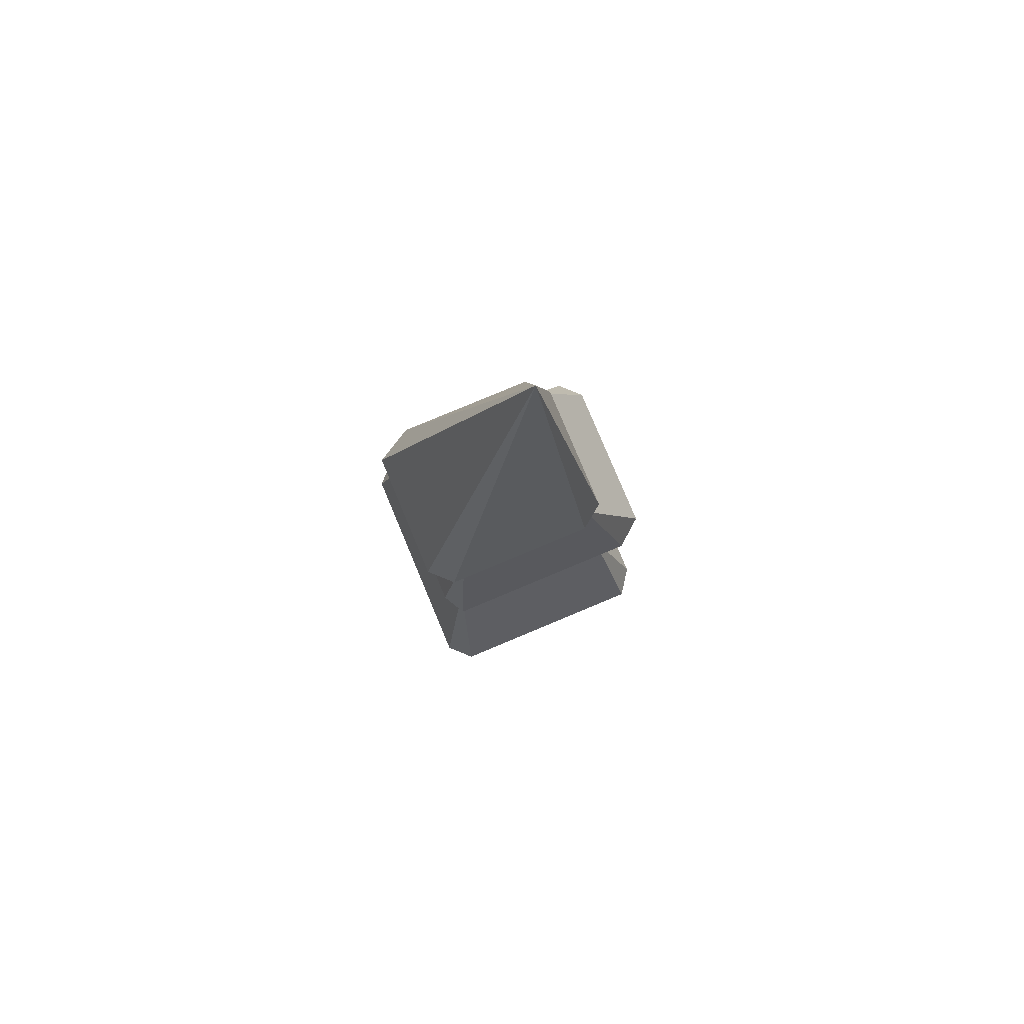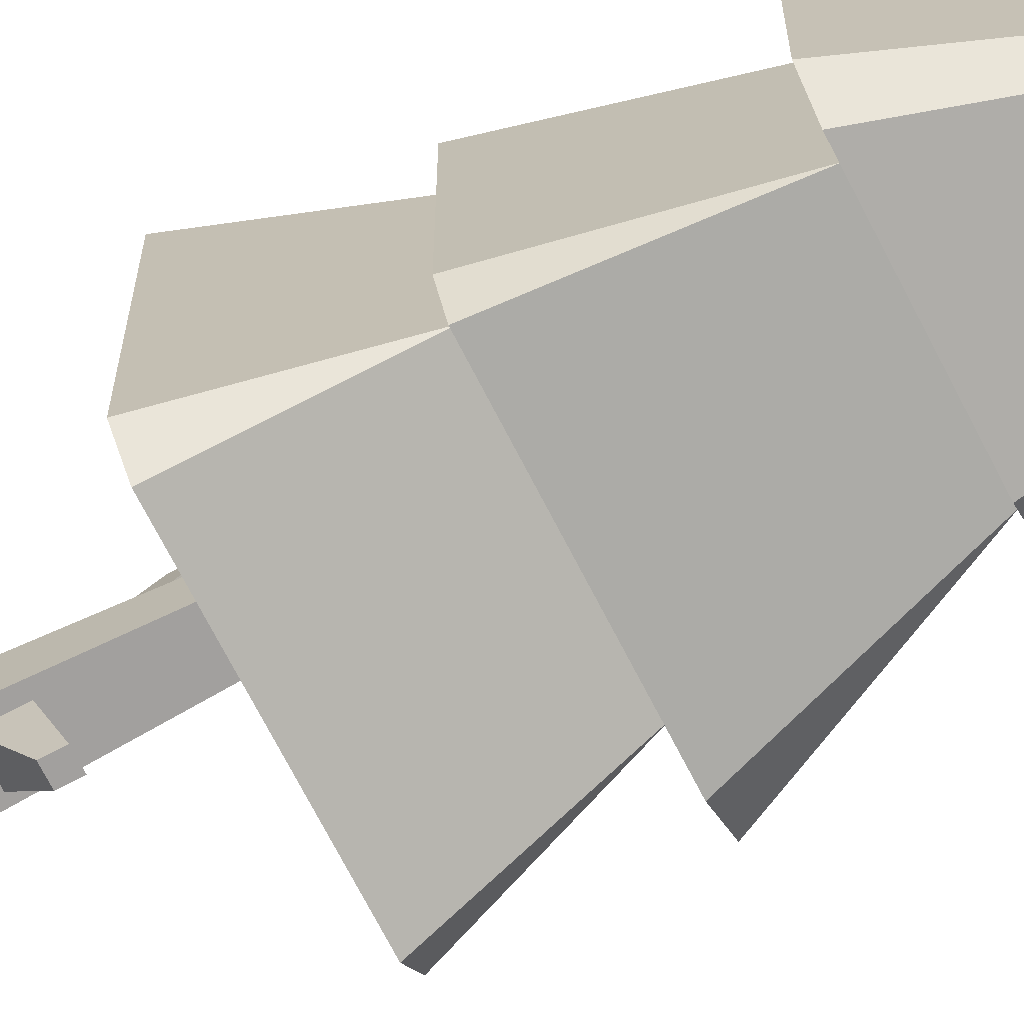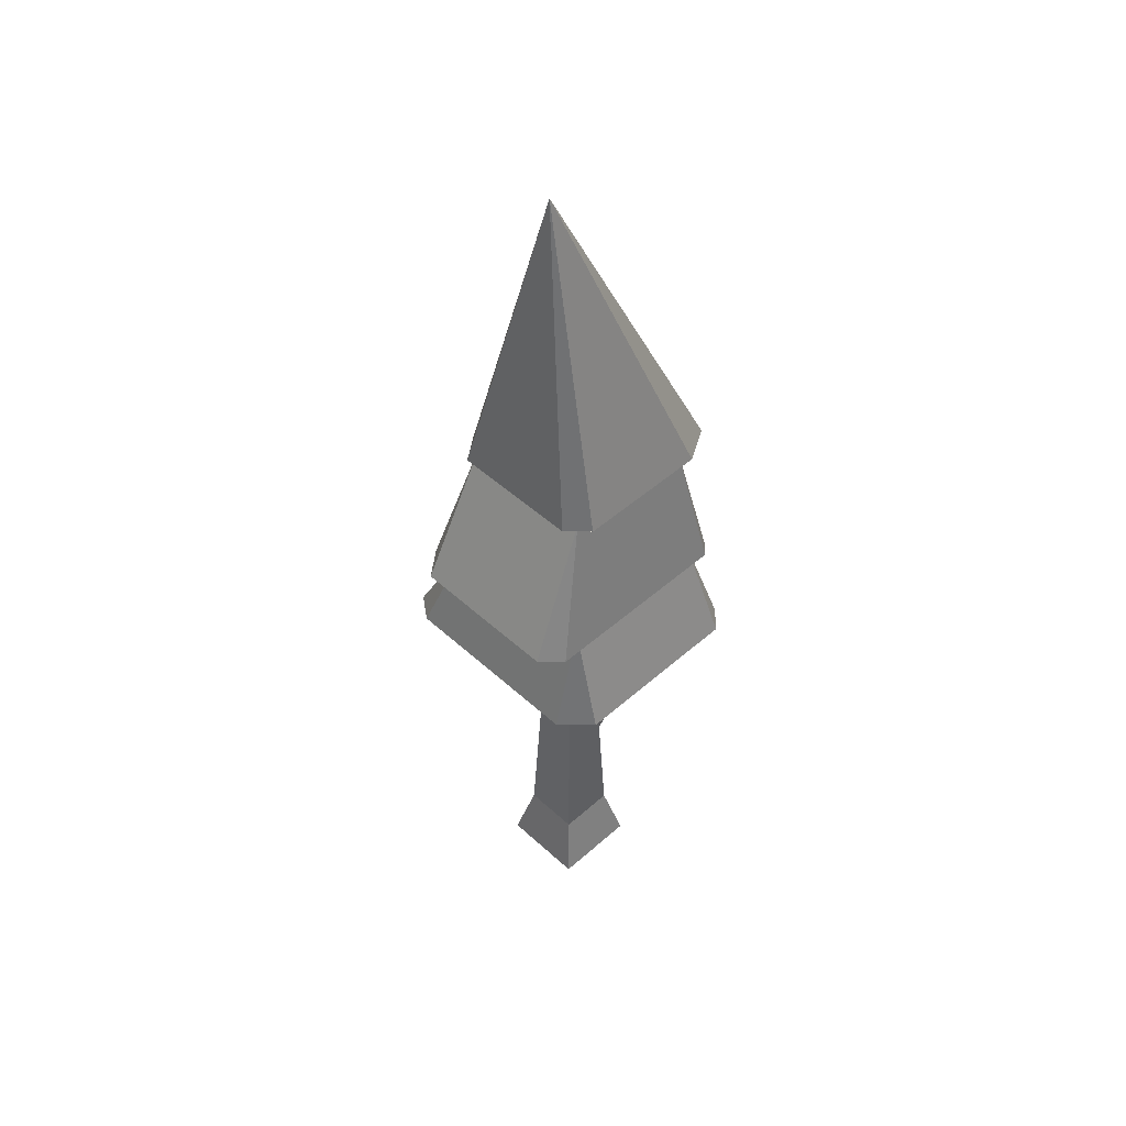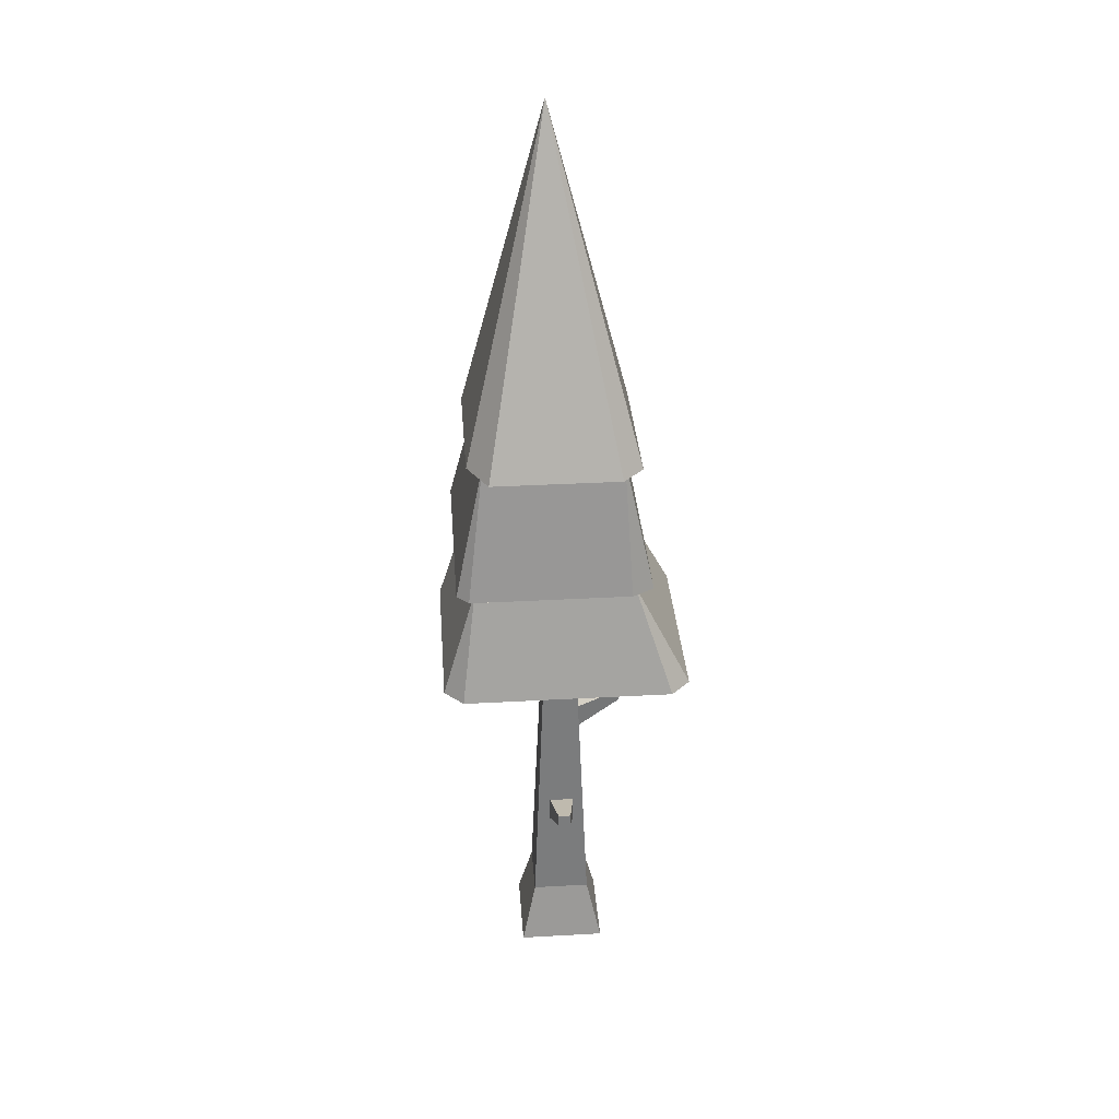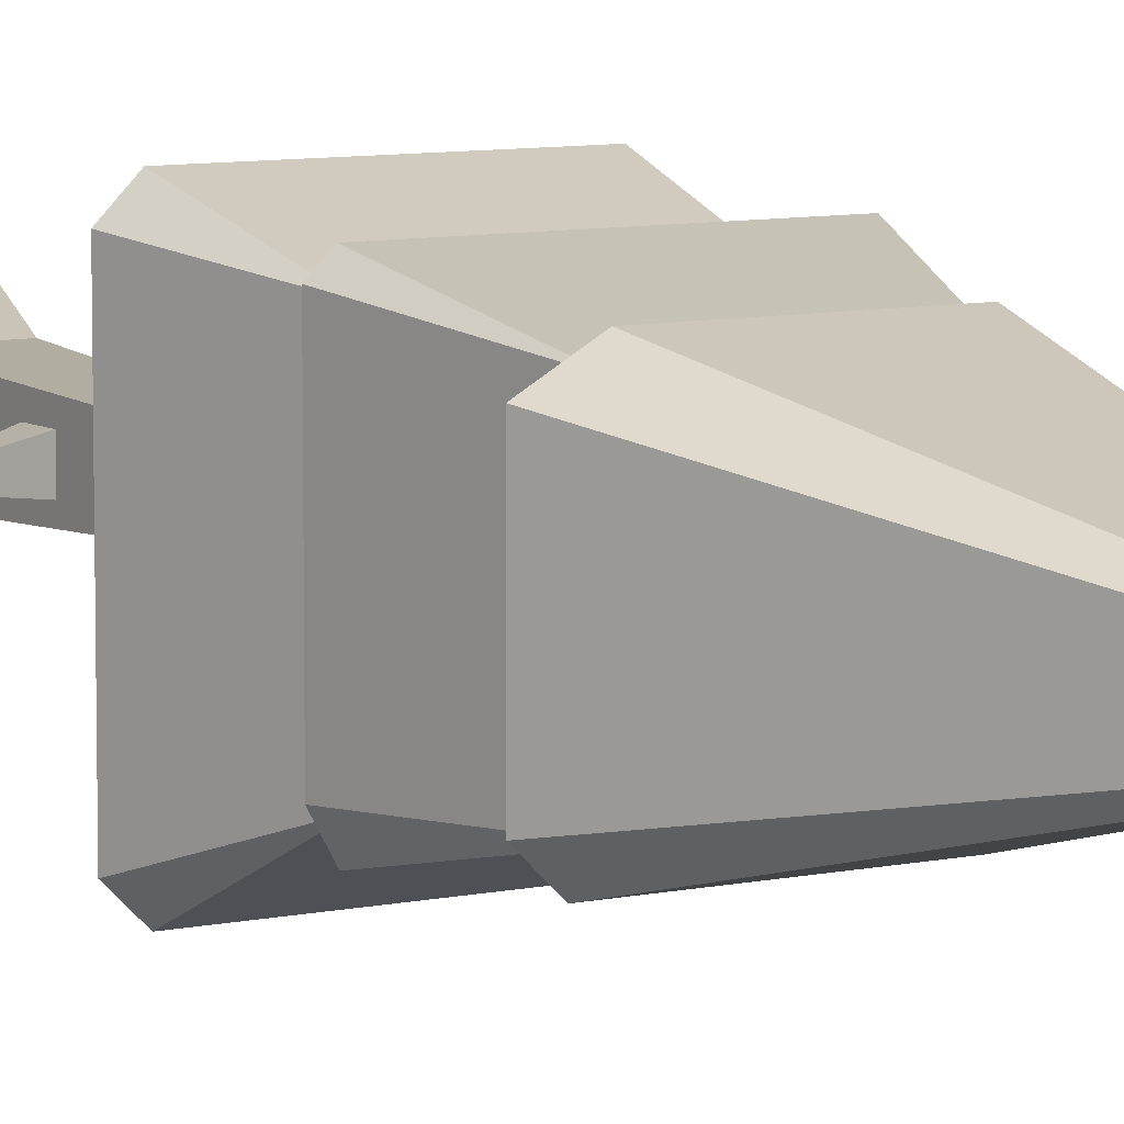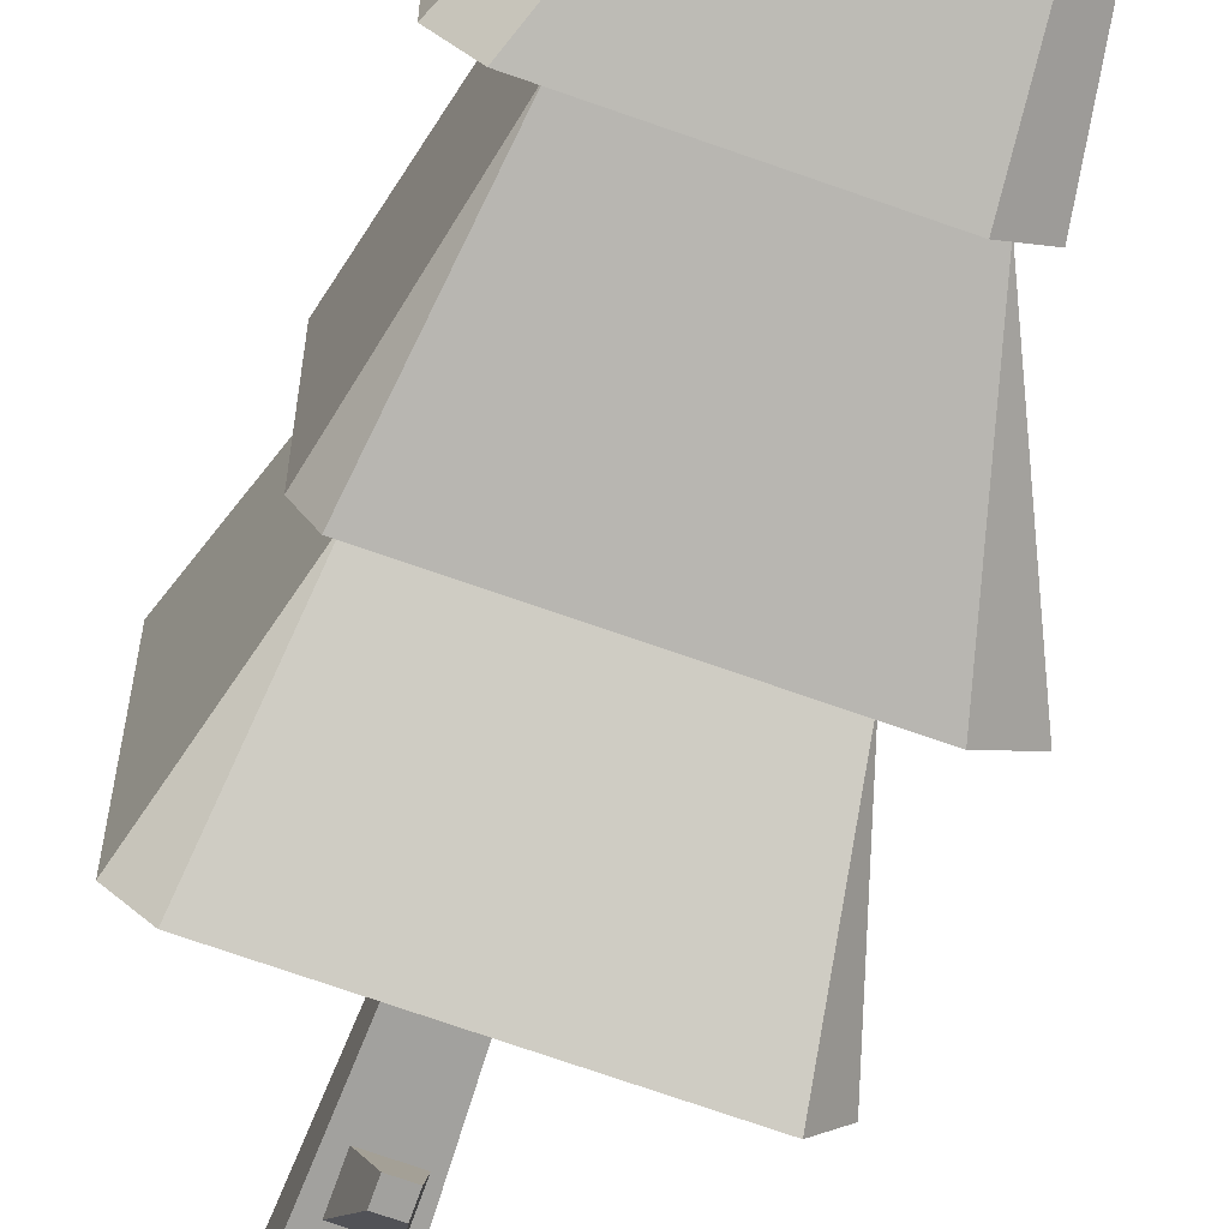
<metadata>
{"format":"obj","ext":"obj","renderer":"f3d","projection":"perspective","resolution":1024,"background":"white","views":[{"elev":79.5,"azim":157.3,"up":"+Y"},{"elev":-70.6,"azim":117.1,"up":"+Z"},{"elev":48.4,"azim":-44.5,"up":"+Y"},{"elev":34.0,"azim":85.7,"up":"+Y"},{"elev":8.3,"azim":149.3,"up":"+Z"},{"elev":-69.8,"azim":160.4,"up":"+Z"}]}
</metadata>
<code>
o tree_pineTallA_detailed
v -0.371 0.8 -0.371
v -0.1812 3.553 -0.2571
v 0.371 0.8 -0.371
v -0.196 5.028 -0.196
v -0.1812 3.873 -0.2438
v 0.1388 3.873 -0.2438
v 0.1388 3.553 -0.2571
v 0.196 5.028 -0.196
v 0.196 5.028 0.196
v 0.3058 2.376 -0.1738
v 0.3058 2.376 0.1462
v 0.319 2.056 0.1462
v 0.319 2.056 -0.1738
v 0.371 0.8 0.371
v 0.1698 4.112 0.2339
v -0.371 0.8 0.371
v 0.1698 4.432 0.2207
v -0.1502 4.432 0.2207
v -0.1502 4.112 0.2339
v -0.196 5.028 0.196
v -0.5565 -0 0.5565
v 0.5565 0 -0.5565
v 0.5565 -0 0.5565
v -0.5565 0 -0.5565
v -0.1012 4.056 -0.7967
v 0.05878 3.896 -0.8034
v -0.1012 3.896 -0.8034
v 0.05878 4.056 -0.7967
v 0.8653 2.399 -0.09377
v 0.8587 2.559 -0.09377
v 0.8587 2.559 0.06623
v 0.8653 2.399 0.06623
v 0.08983 4.615 0.7736
v -0.07017 4.615 0.7736
v 0.08983 4.455 0.7802
v -0.07017 4.455 0.7802
v -1.422 5.028 1.198
v -0.9938 6.433 -0.876
v -1.422 5.028 -1.278
v -0.9938 6.433 1.123
v -0.8539 8.172 0.983
v -1.657 6.433 1.106
v -1.412 6.433 1.351
v 1.082 6.433 1.351
v 1.234 6.433 -0.8276
v 1.234 6.433 1.2
v 1.082 6.433 -1.104
v 1.005 6.433 1.123
v -1.316 6.433 -1.104
v -1.657 6.433 -0.8276
v 1.005 6.433 -0.876
v -0.8539 8.172 -0.736
v 0.8652 8.172 -0.736
v 0.8652 8.172 0.983
v -0.7975 8.172 1.18
v 0.8976 8.172 1.18
v -1.05 8.172 0.9267
v 1.082 8.172 -0.9325
v 1.342 8.172 -0.673
v 1.342 8.172 0.9267
v -0.7547 8.172 -0.9325
v -1.05 8.172 -0.7098
v 1.433 5.028 -1.339
v 1.188 5.028 -1.584
v 1.433 5.028 1.311
v -1.069 5.028 1.551
v 1.193 5.028 1.551
v -1.204 5.028 -1.584
v -0.4487 12.24 0.1245
f 1 2 3
f 2 1 4
f 2 4 5
f 5 4 6
f 7 3 2
f 3 7 8
f 8 7 6
f 8 6 4
f 9 10 8
f 10 9 11
f 11 9 12
f 13 8 10
f 13 3 8
f 3 13 14
f 14 13 12
f 14 12 9
f 14 15 16
f 15 14 9
f 15 9 17
f 17 9 18
f 19 16 15
f 16 19 20
f 20 19 18
f 20 18 9
f 16 4 1
f 4 16 20
f 21 22 23
f 22 21 24
f 21 1 24
f 1 21 16
f 3 23 22
f 23 3 14
f 1 22 24
f 22 1 3
f 14 21 23
f 21 14 16
f 25 26 27
f 26 25 28
f 2 26 7
f 26 2 27
f 28 7 26
f 7 28 6
f 2 25 27
f 25 2 5
f 28 5 6
f 5 28 25
f 10 29 13
f 29 10 30
f 31 29 30
f 29 31 32
f 12 29 32
f 29 12 13
f 10 31 30
f 31 10 11
f 32 11 12
f 11 32 31
f 18 33 17
f 33 18 34
f 33 15 17
f 15 33 35
f 35 19 15
f 19 35 36
f 33 36 35
f 36 33 34
f 19 34 18
f 34 19 36
f 37 38 39
f 38 37 40
f 41 42 43
f 44 45 46
f 45 44 47
f 47 44 48
f 48 44 43
f 48 43 40
f 40 43 38
f 38 43 49
f 49 43 50
f 50 43 42
f 47 51 49
f 51 47 48
f 49 51 38
f 42 52 50
f 52 42 41
f 52 47 49
f 47 52 53
f 53 46 45
f 46 53 54
f 55 54 56
f 54 55 41
f 41 55 57
f 41 57 52
f 53 56 54
f 58 56 53
f 59 56 58
f 56 59 60
f 58 53 61
f 61 53 52
f 61 52 62
f 62 52 57
f 51 63 64
f 44 46 54
f 51 65 63
f 65 51 48
f 54 43 44
f 43 54 41
f 48 66 67
f 66 48 40
f 52 49 50
f 67 63 65
f 63 67 64
f 64 67 9
f 9 67 66
f 9 66 20
f 20 66 4
f 8 64 9
f 64 8 68
f 68 8 4
f 68 4 66
f 68 66 37
f 68 37 39
f 48 67 65
f 53 45 47
f 38 68 39
f 40 37 66
f 38 64 68
f 64 38 51
f 69 57 55
f 57 69 62
f 69 61 62
f 69 58 61
f 69 59 58
f 60 59 69
f 69 55 56
f 69 56 60

</code>
